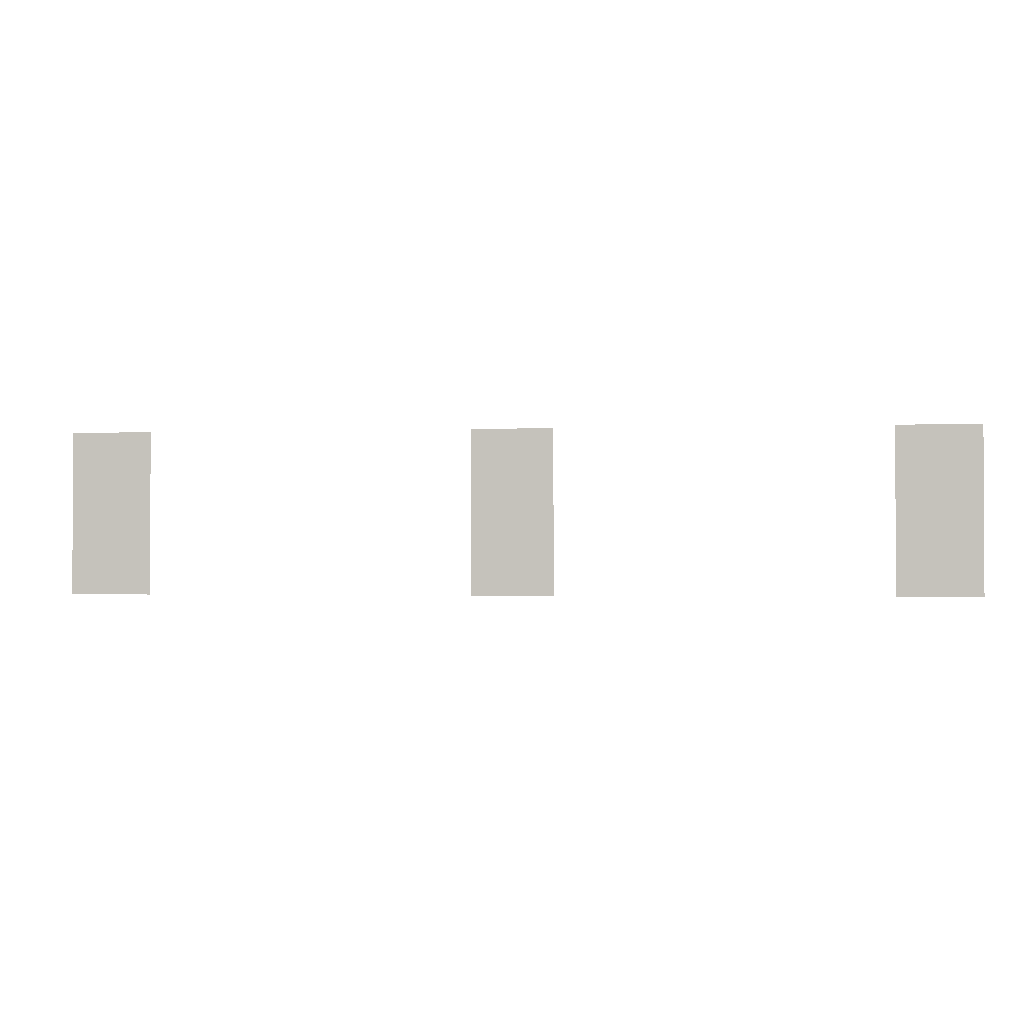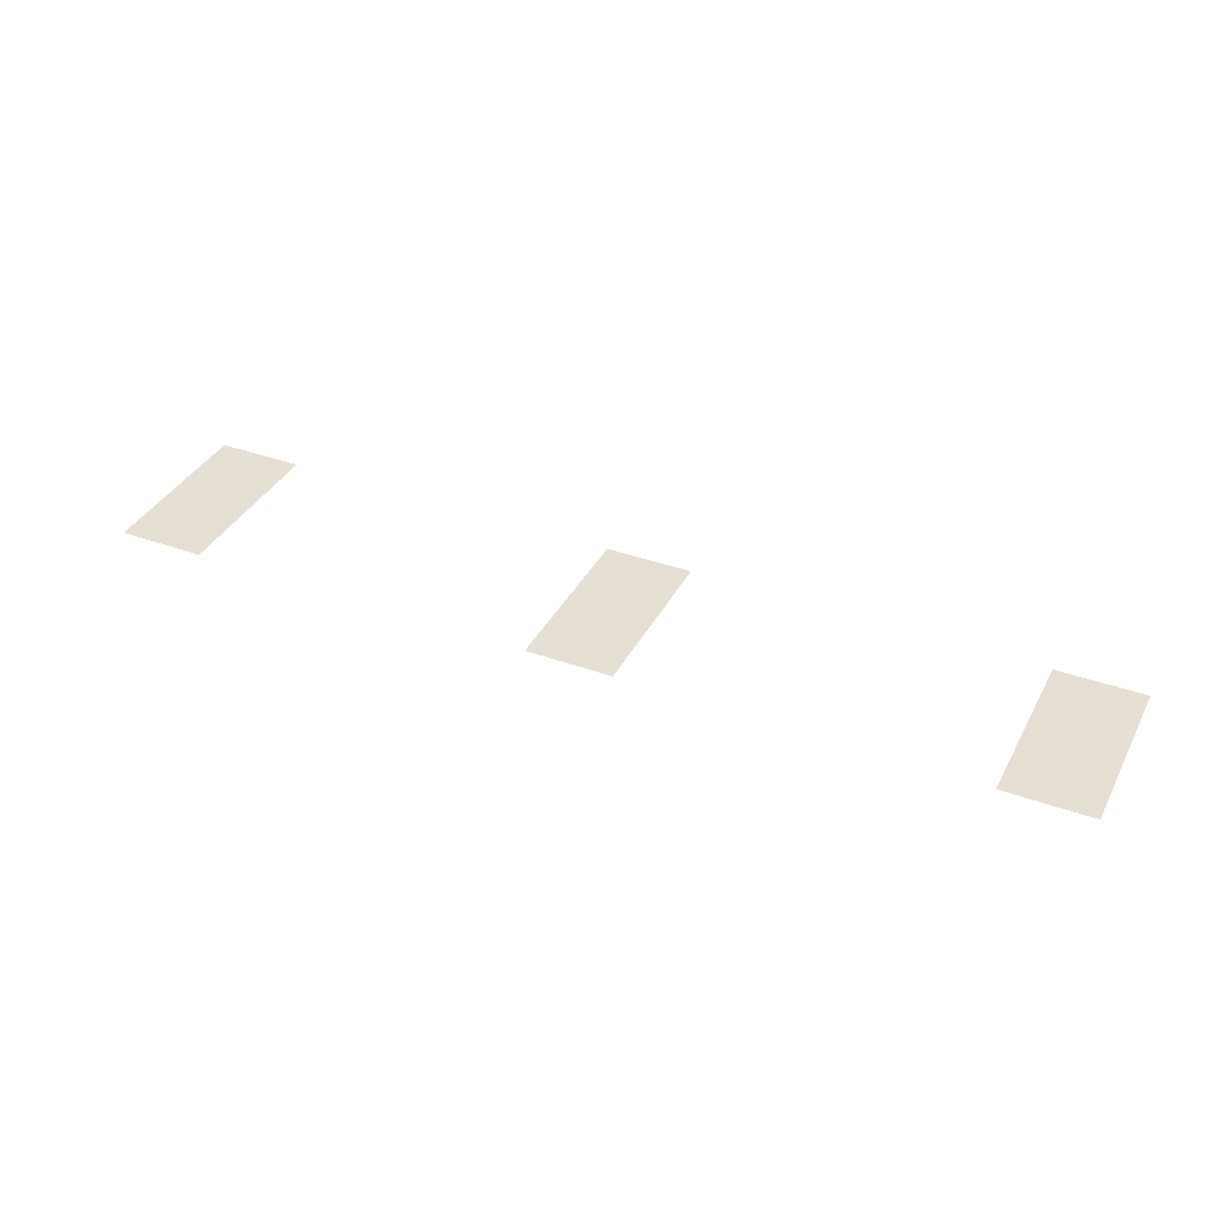
<metadata>
{"format":"obj","ext":"obj","renderer":"f3d","projection":"perspective","resolution":1024,"background":"white","views":[{"elev":-1.4,"azim":8.1,"up":"+Y"},{"elev":37.0,"azim":-154.9,"up":"+Z"}]}
</metadata>
<code>
v -16 -48 0
v -32 -48 0
v -32 -32 0
v -16 -32 0
v -96 -48 0
v -112 -48 0
v -112 -32 0
v -96 -32 0
v -176 -48 0
v -192 -48 0
v -192 -32 0
v -176 -32 0
v -16 -64 0
v -32 -64 0
v -32 -48 0
v -16 -48 0
v -96 -64 0
v -112 -64 0
v -112 -48 0
v -96 -48 0
v -176 -64 0
v -192 -64 0
v -192 -48 0
v -176 -48 0
g icmc_mesh_0313
f 1 2 3 4
f 5 6 7 8
f 9 10 11 12
f 13 14 15 16
f 17 18 19 20
f 21 22 23 24

</code>
